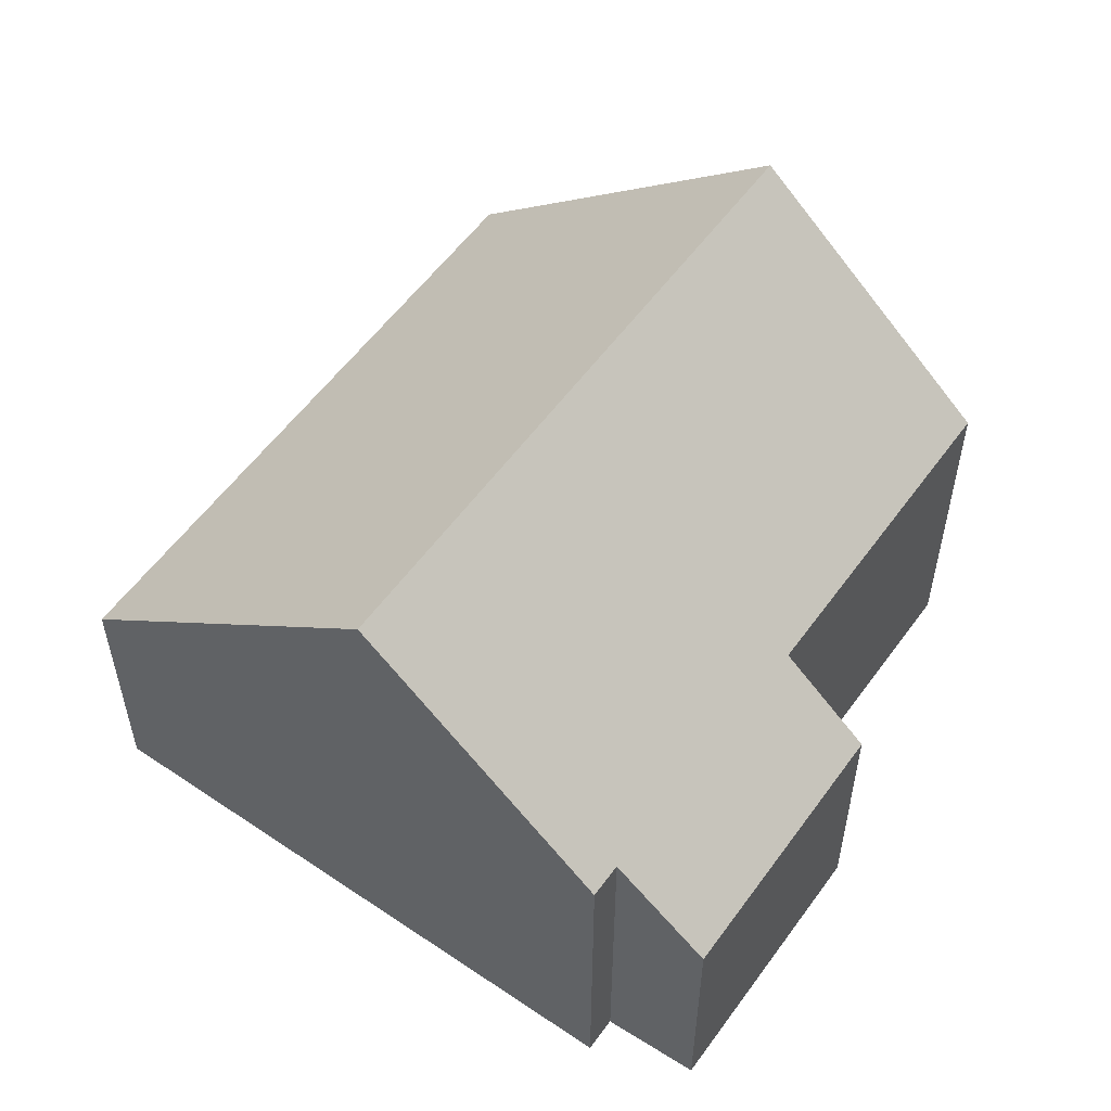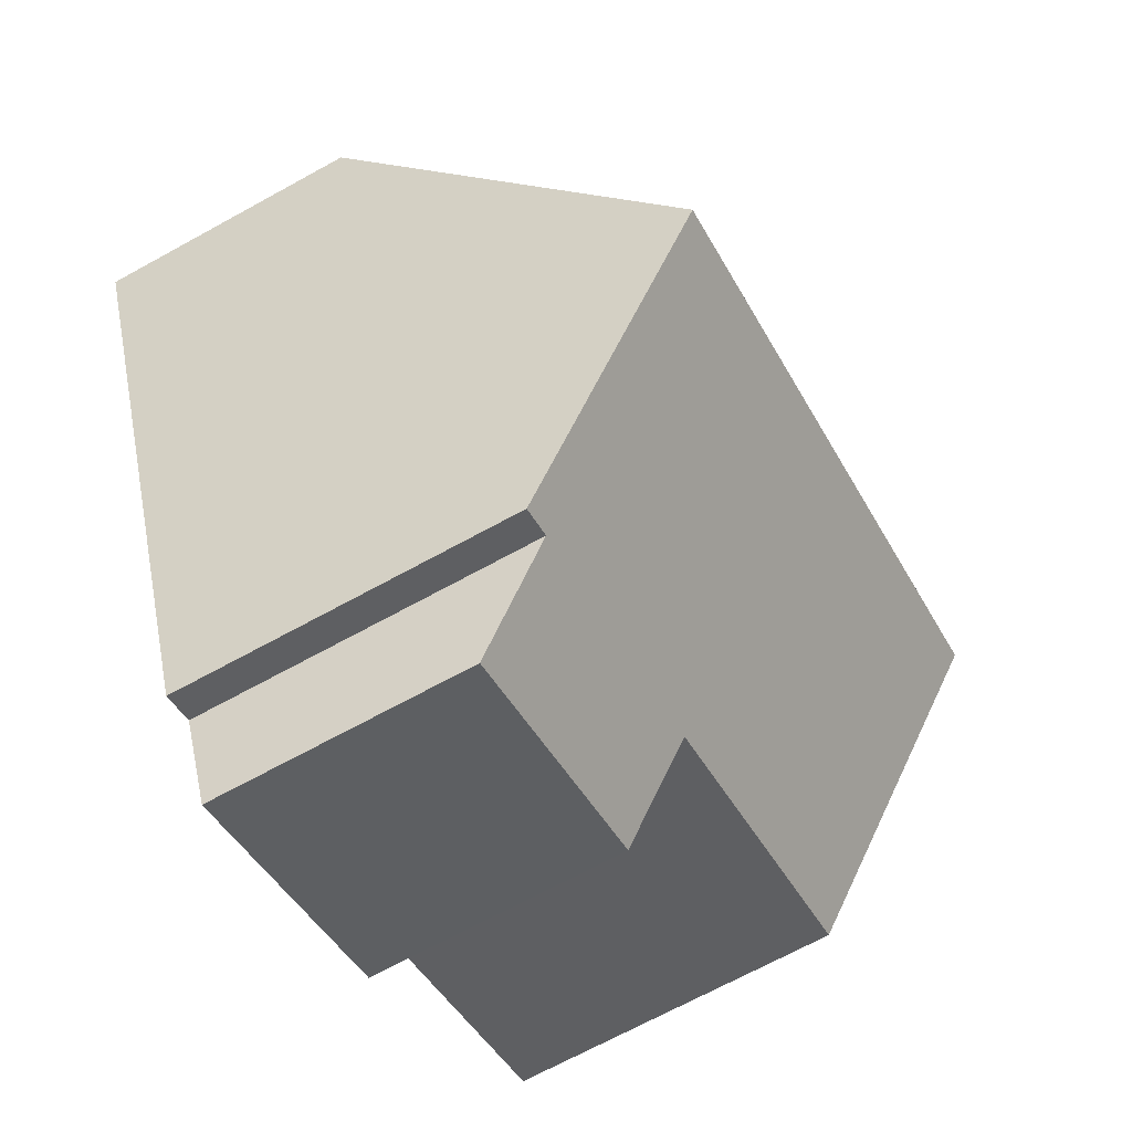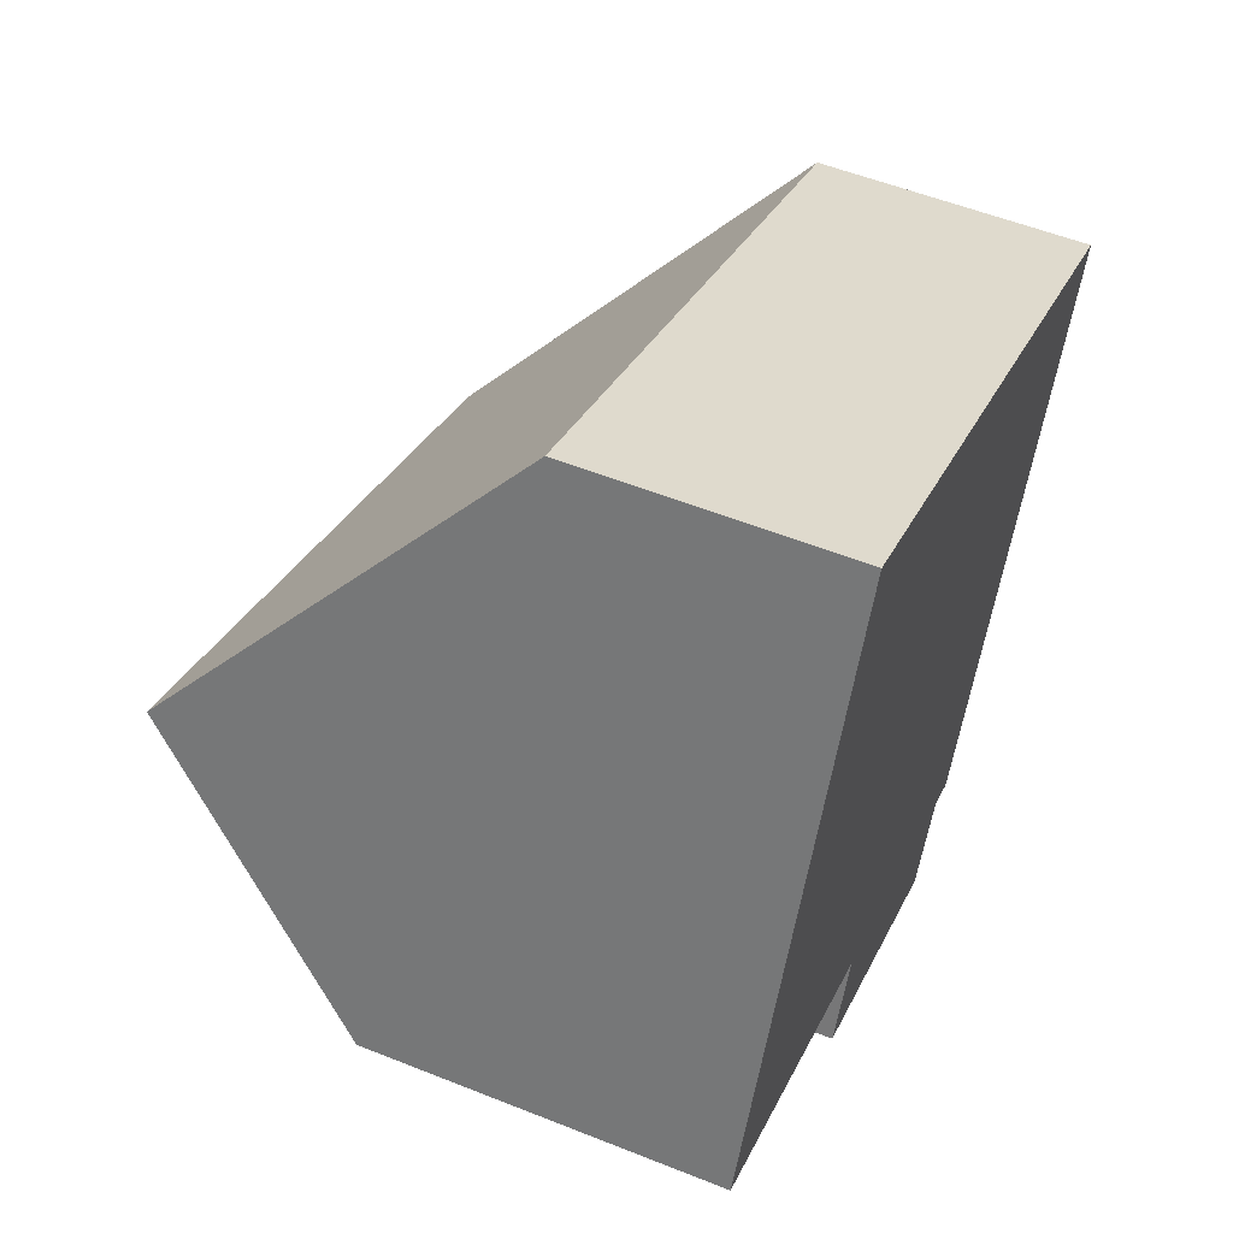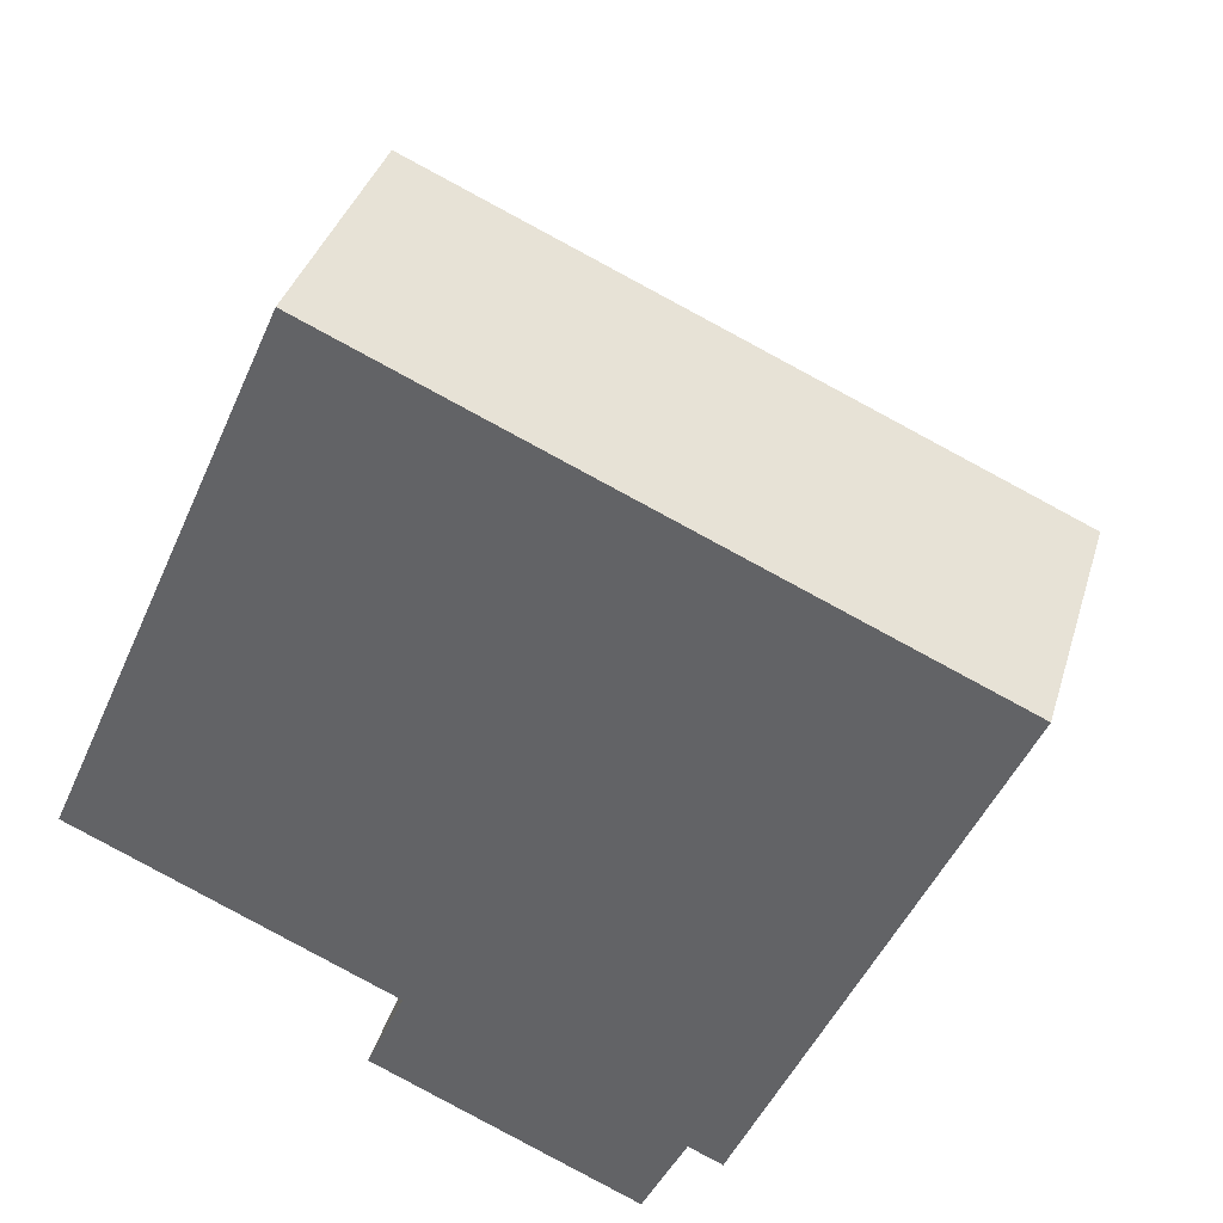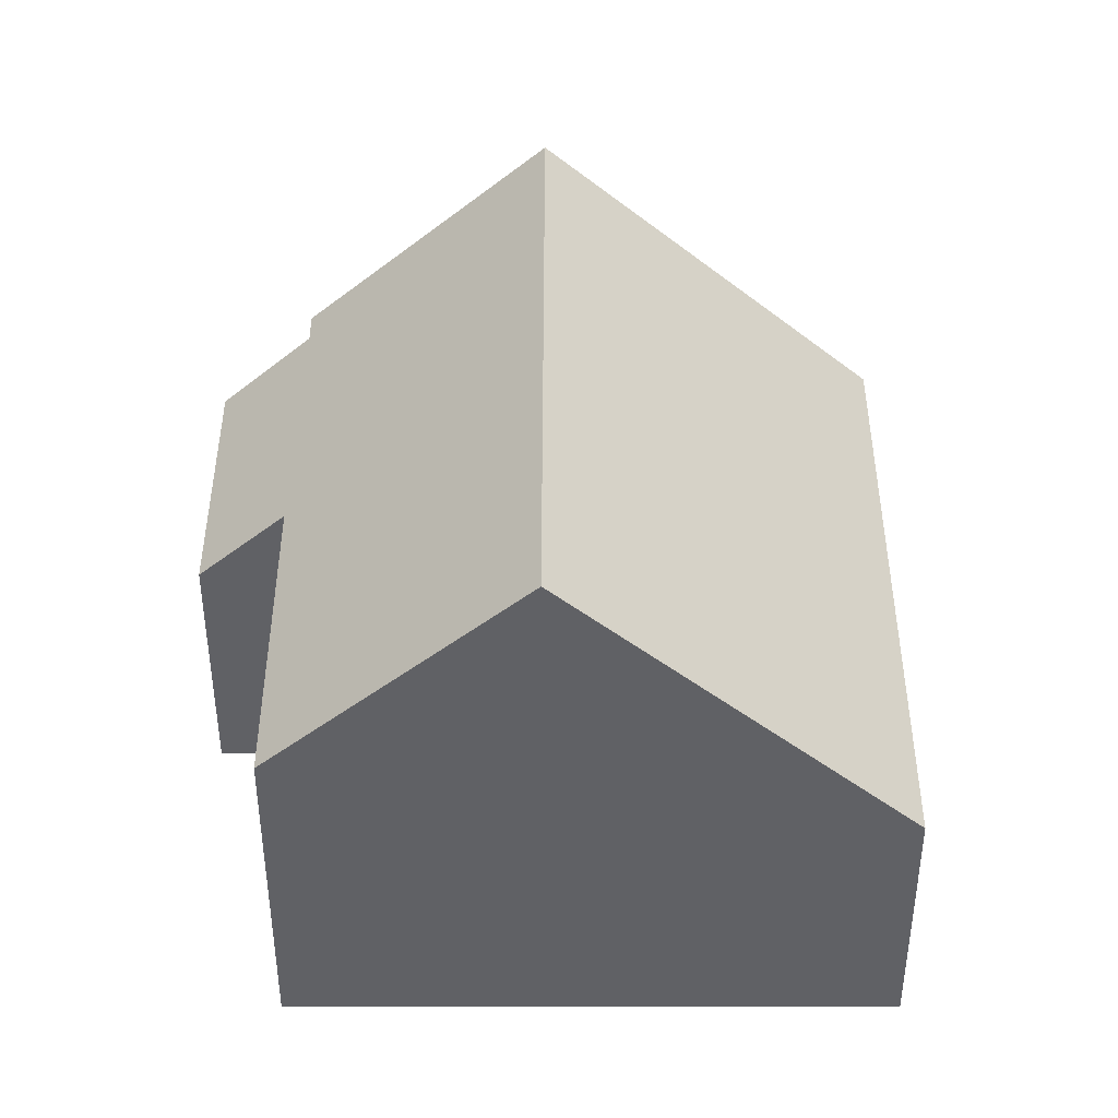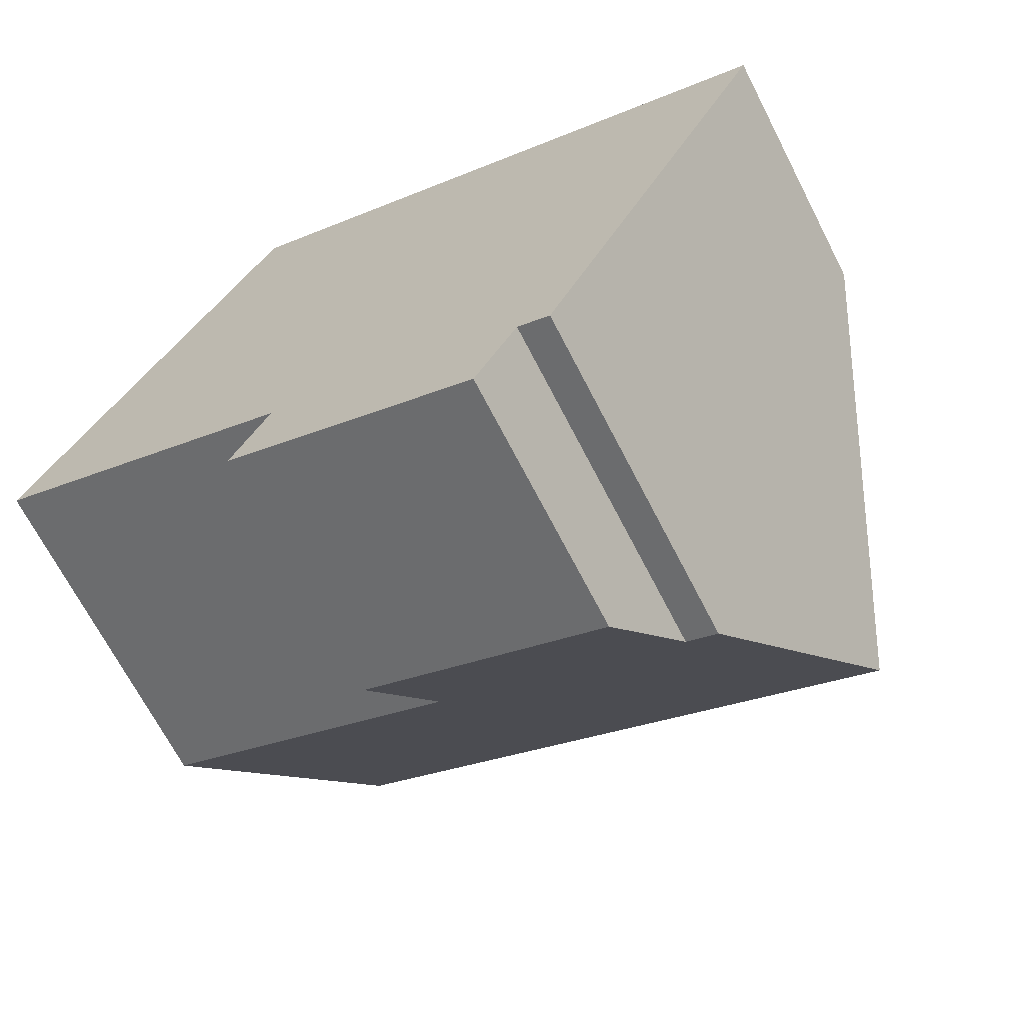
<metadata>
{"format":"obj","ext":"obj","renderer":"f3d","projection":"perspective","resolution":1024,"background":"white","views":[{"elev":56.1,"azim":149.0,"up":"+Y"},{"elev":-69.3,"azim":118.8,"up":"+Z"},{"elev":54.4,"azim":-67.0,"up":"+Z"},{"elev":36.3,"azim":15.8,"up":"+Z"},{"elev":42.3,"azim":-66.3,"up":"+Y"},{"elev":-68.3,"azim":27.2,"up":"+Z"}]}
</metadata>
<code>
v  4.278 4.068 -3.43
v  4.85 5.297 -2.124
v  8.251 4.064 -5.174
v  9.411 5.361 -4.04
v  1.603 8.746 3.662
v  10.98 8.746 -0.446
v  8.905 5.361 -3.819
v  0 5.298 3.244e-16
v  3.78 4.065 8.633
v  13.16 4.065 4.526
v  9.411 2.474e-16 -4.04
v  8.905 2.338e-16 -3.819
v  4.278 2.1e-16 -3.43
v  8.251 3.168e-16 -5.174
v  0 0 0
v  4.85 1.301e-16 -2.124
v  10.98 2.731e-17 -0.446
v  13.16 -2.771e-16 4.526
v  1.603 -2.242e-16 3.662
v  3.78 -5.286e-16 8.633
g defaultobject
f 1 2 3
f 4 5 6
f 5 4 7
f 5 7 3
f 5 3 2
f 5 2 8
f 9 6 5
f 6 9 10
f 11 7 4
f 7 11 12
f 3 13 1
f 13 3 14
f 2 15 8
f 15 2 16
f 12 3 7
f 3 12 14
f 10 4 6
f 4 10 11
f 11 10 17
f 17 10 18
f 1 16 2
f 16 1 13
f 8 9 5
f 9 8 15
f 9 15 19
f 9 19 20
f 20 10 9
f 10 20 18
f 14 12 13
f 19 18 20
f 18 19 15
f 18 15 16
f 18 16 17
f 17 16 13
f 17 13 12
f 17 12 11

</code>
